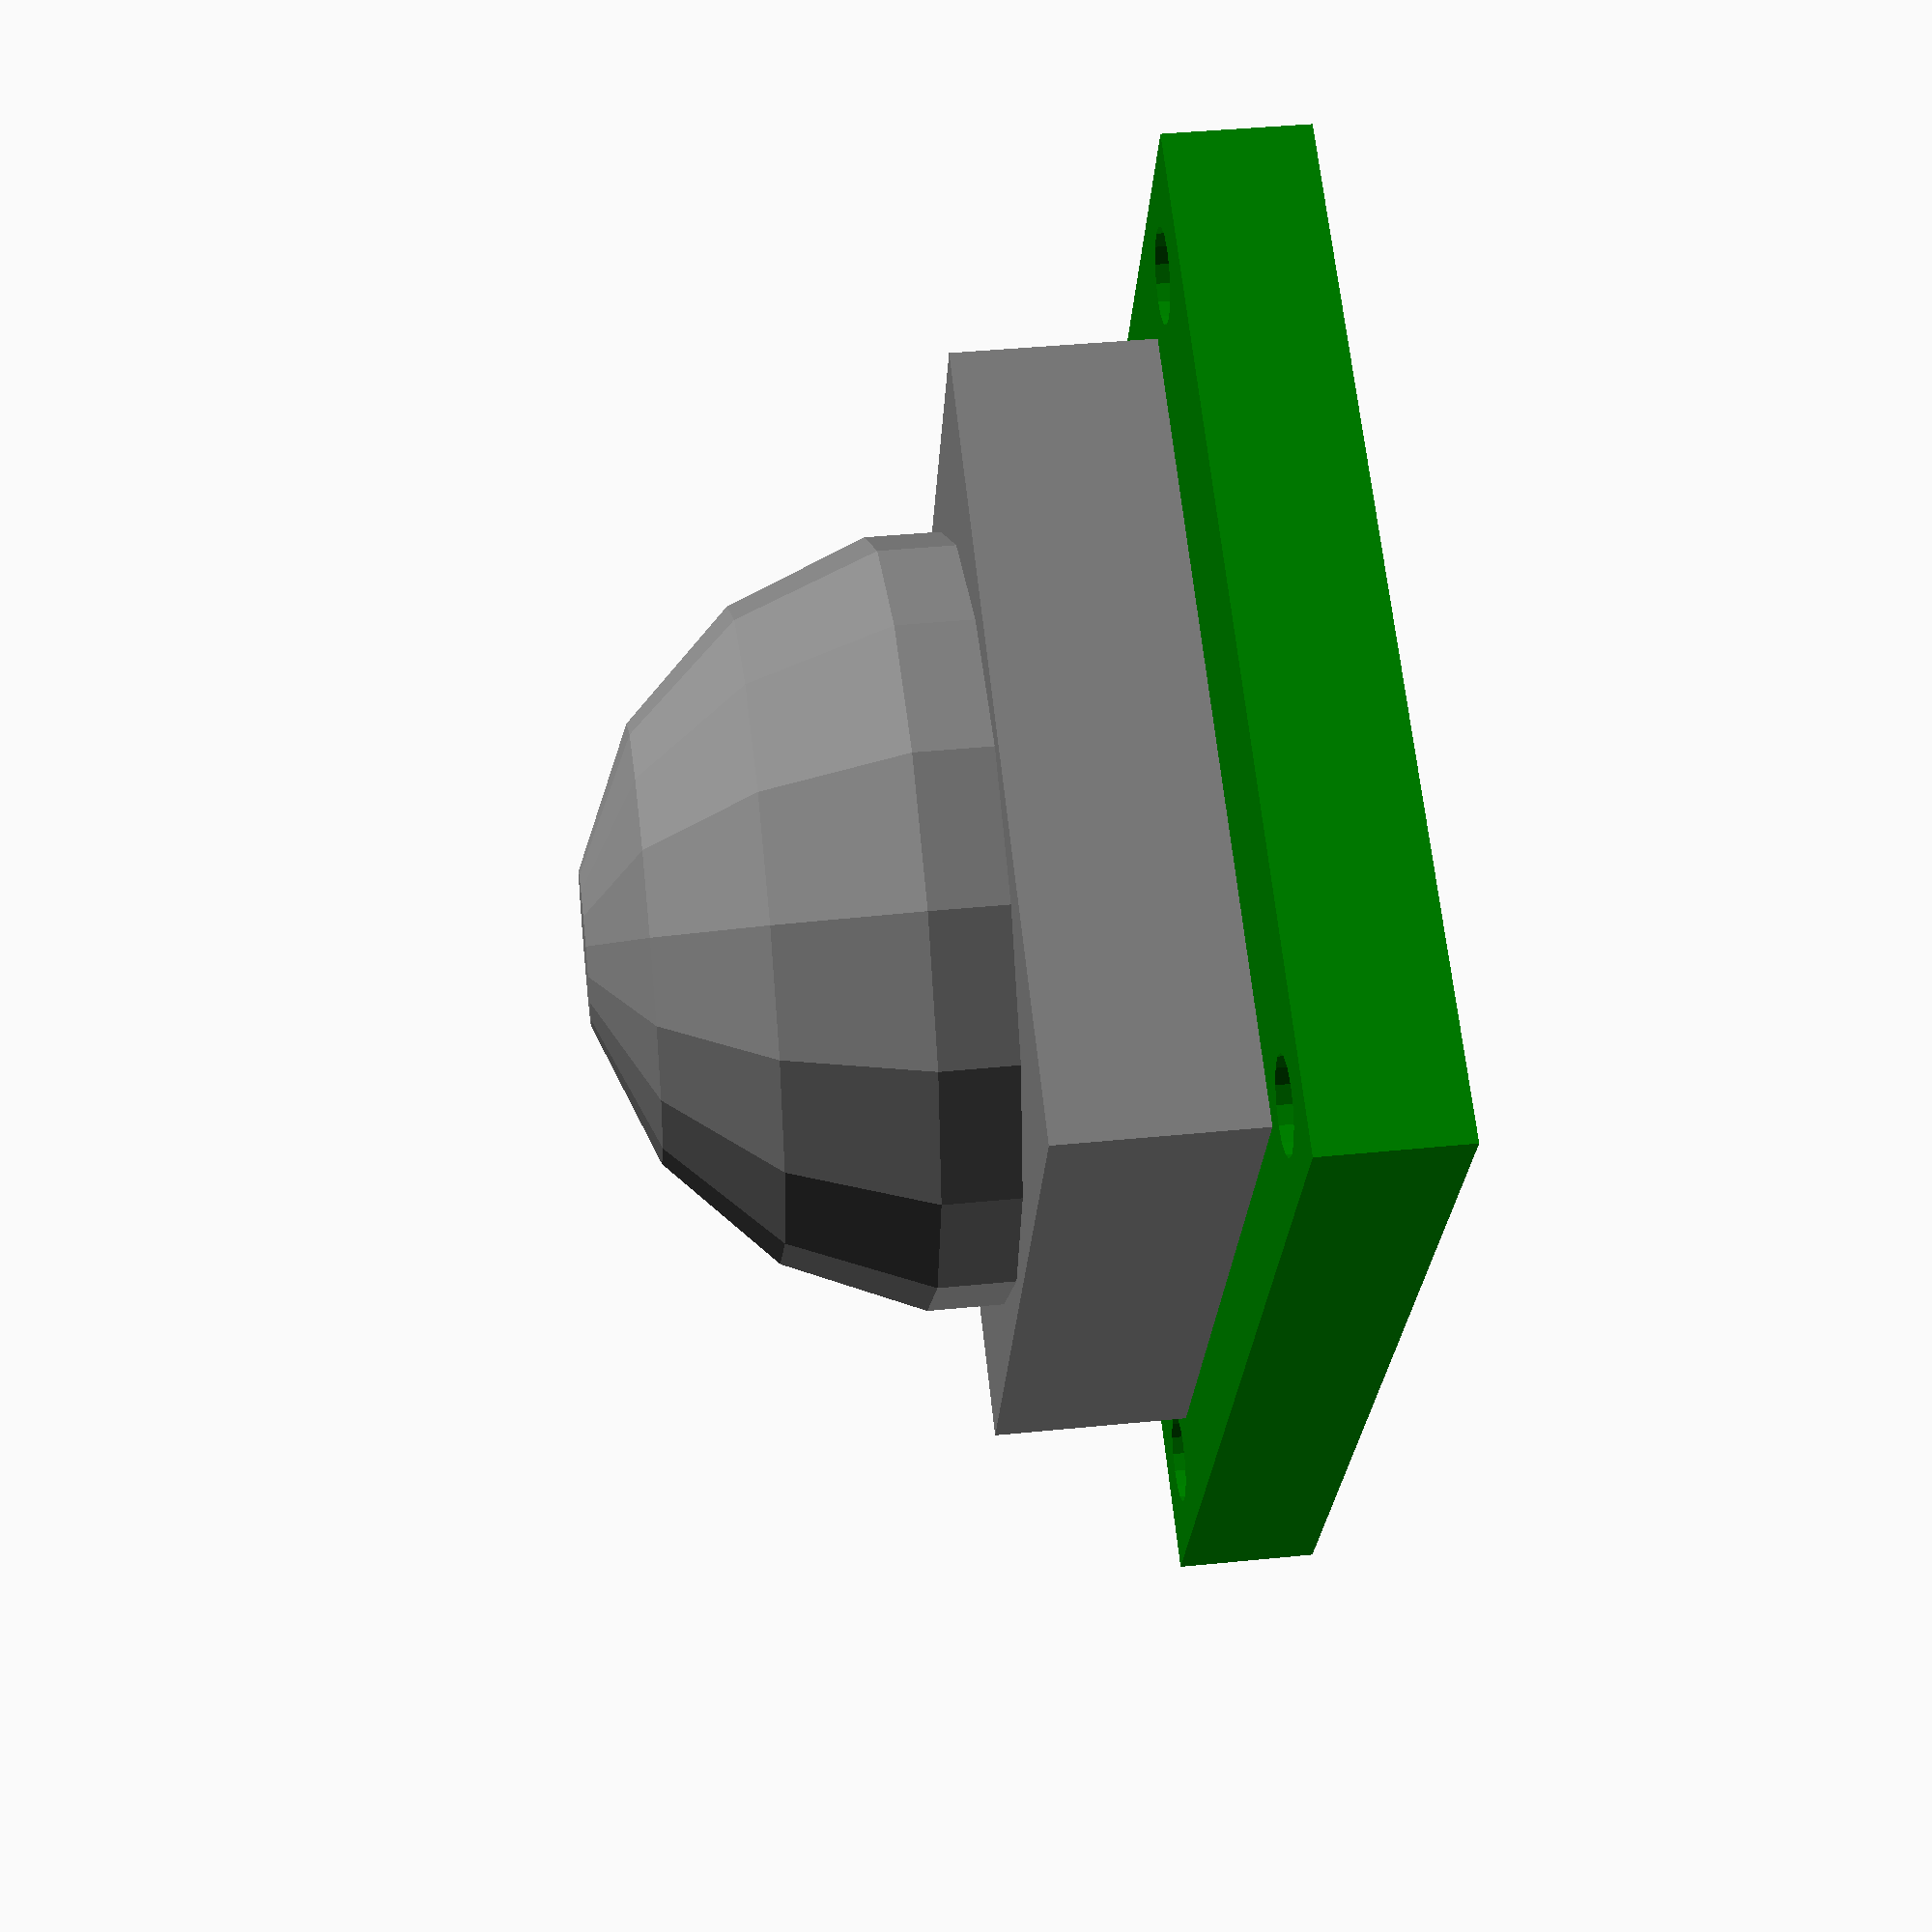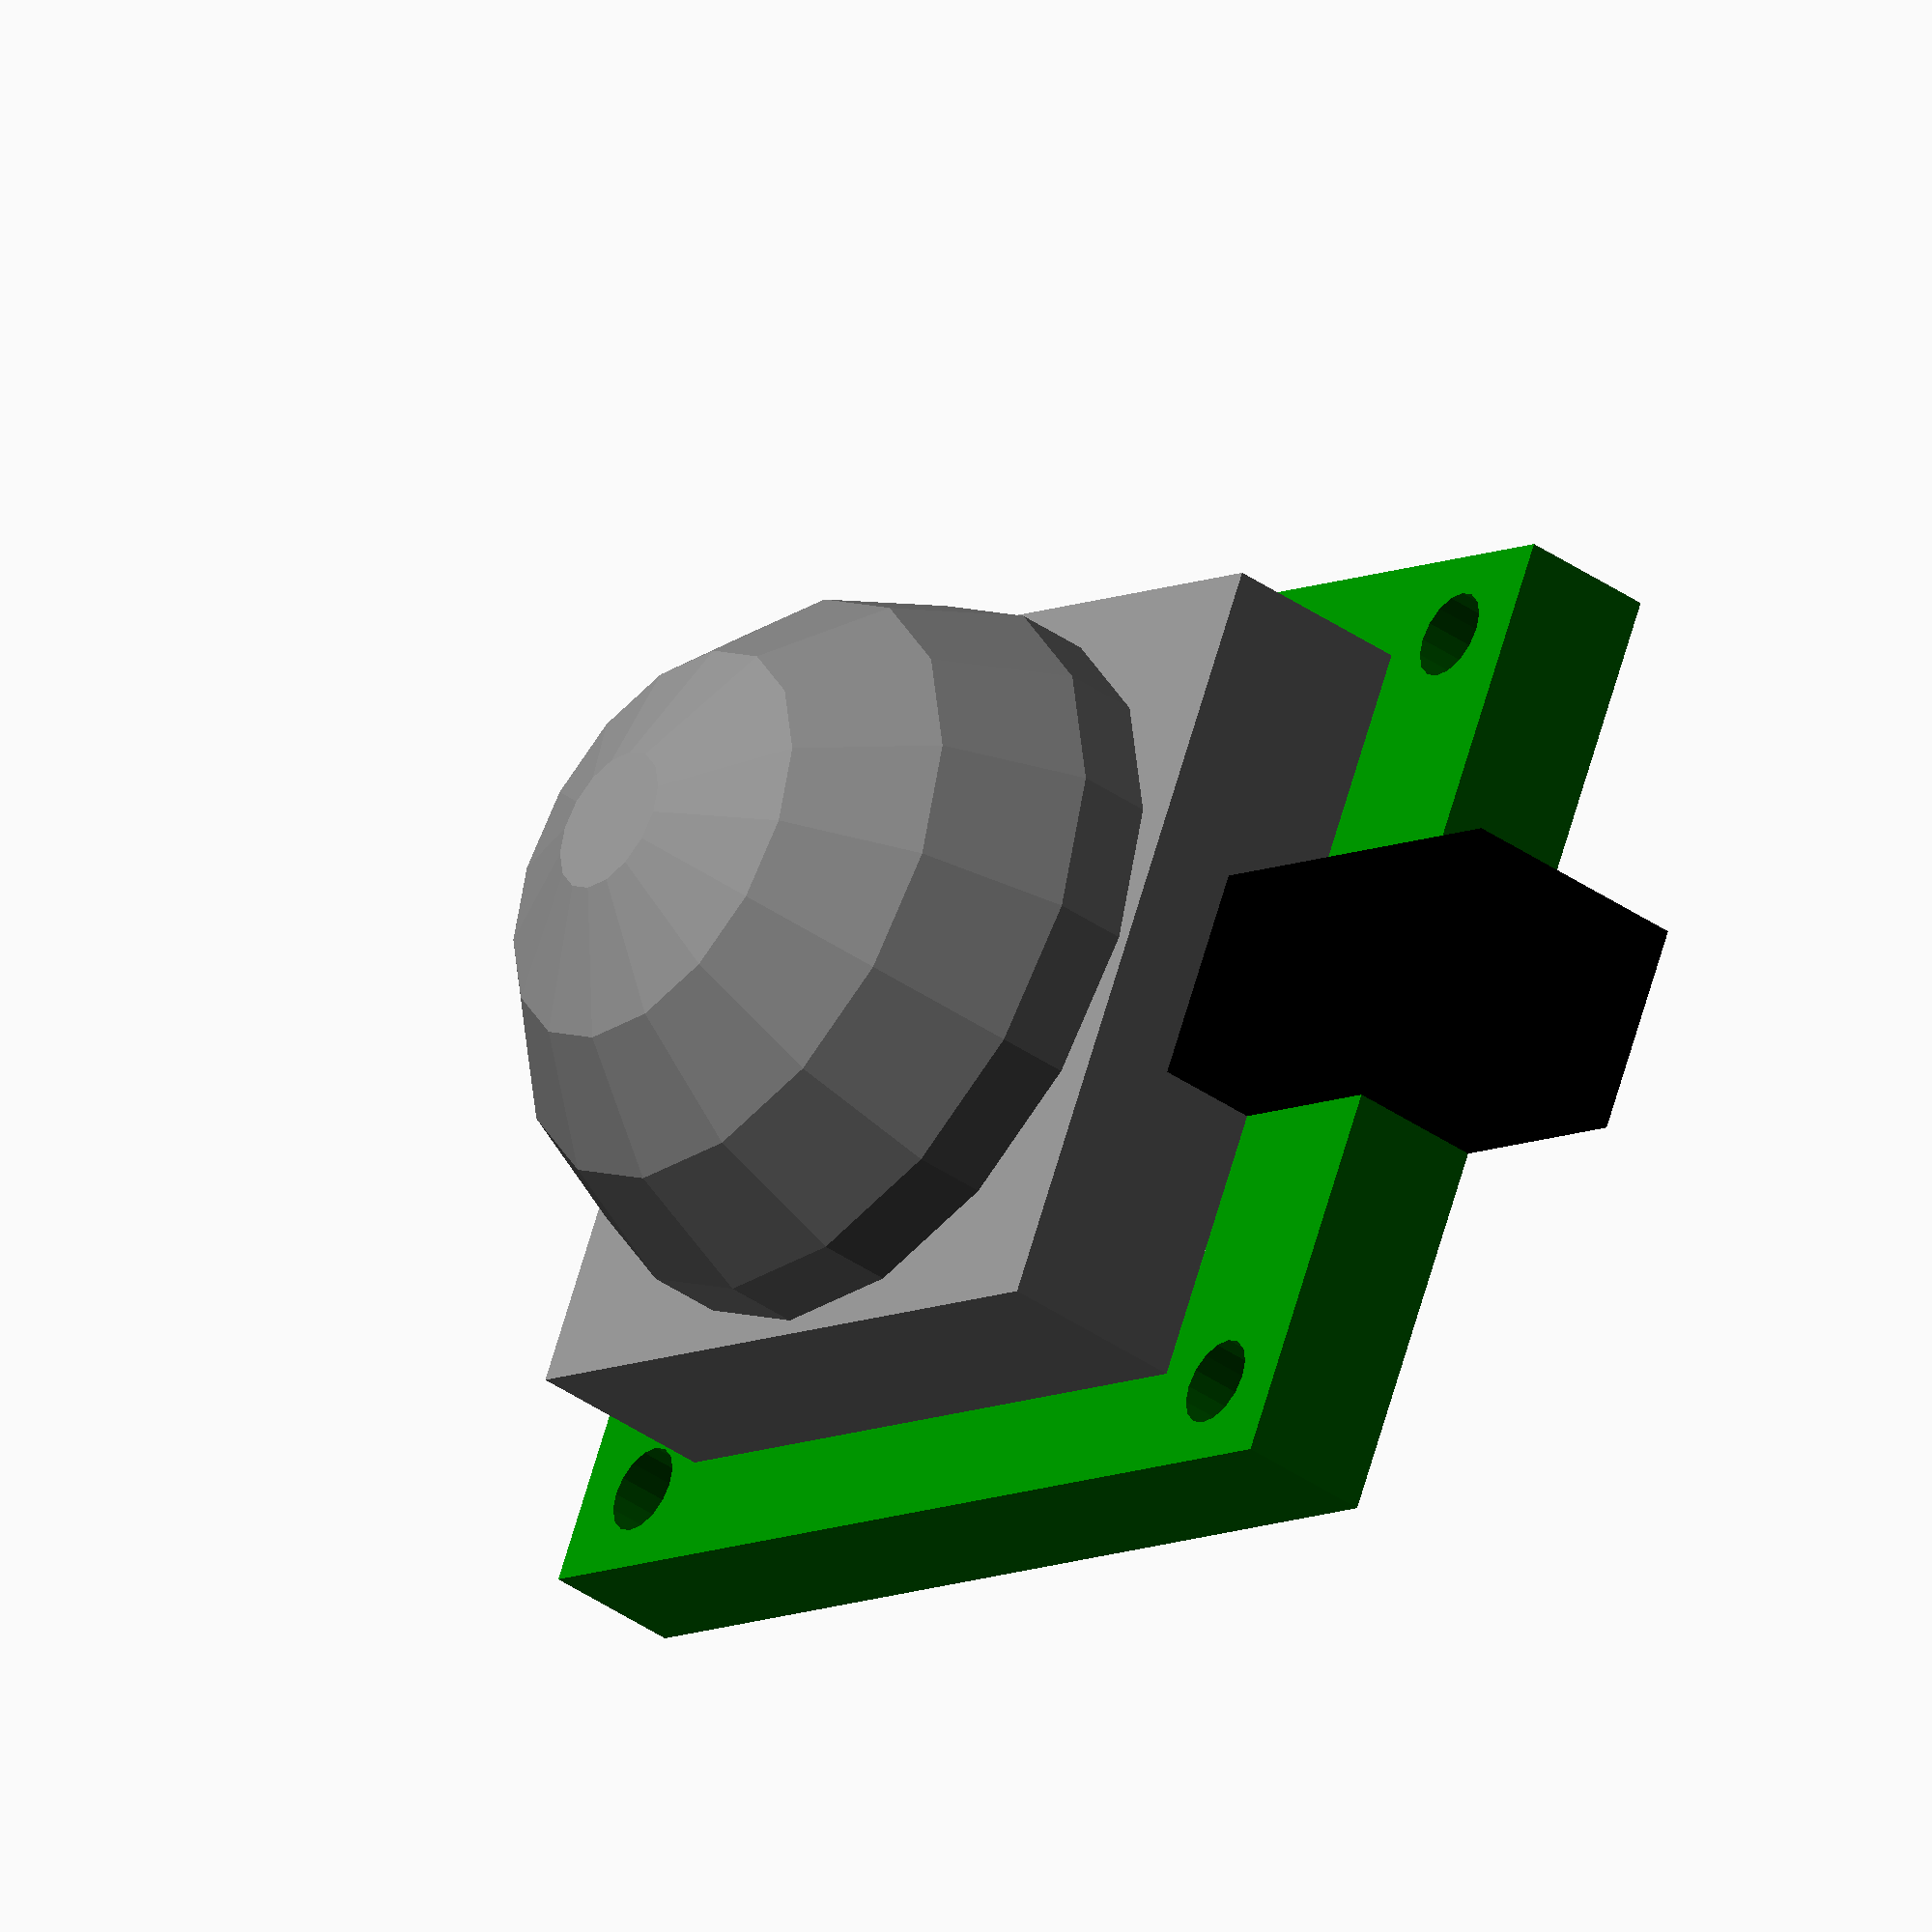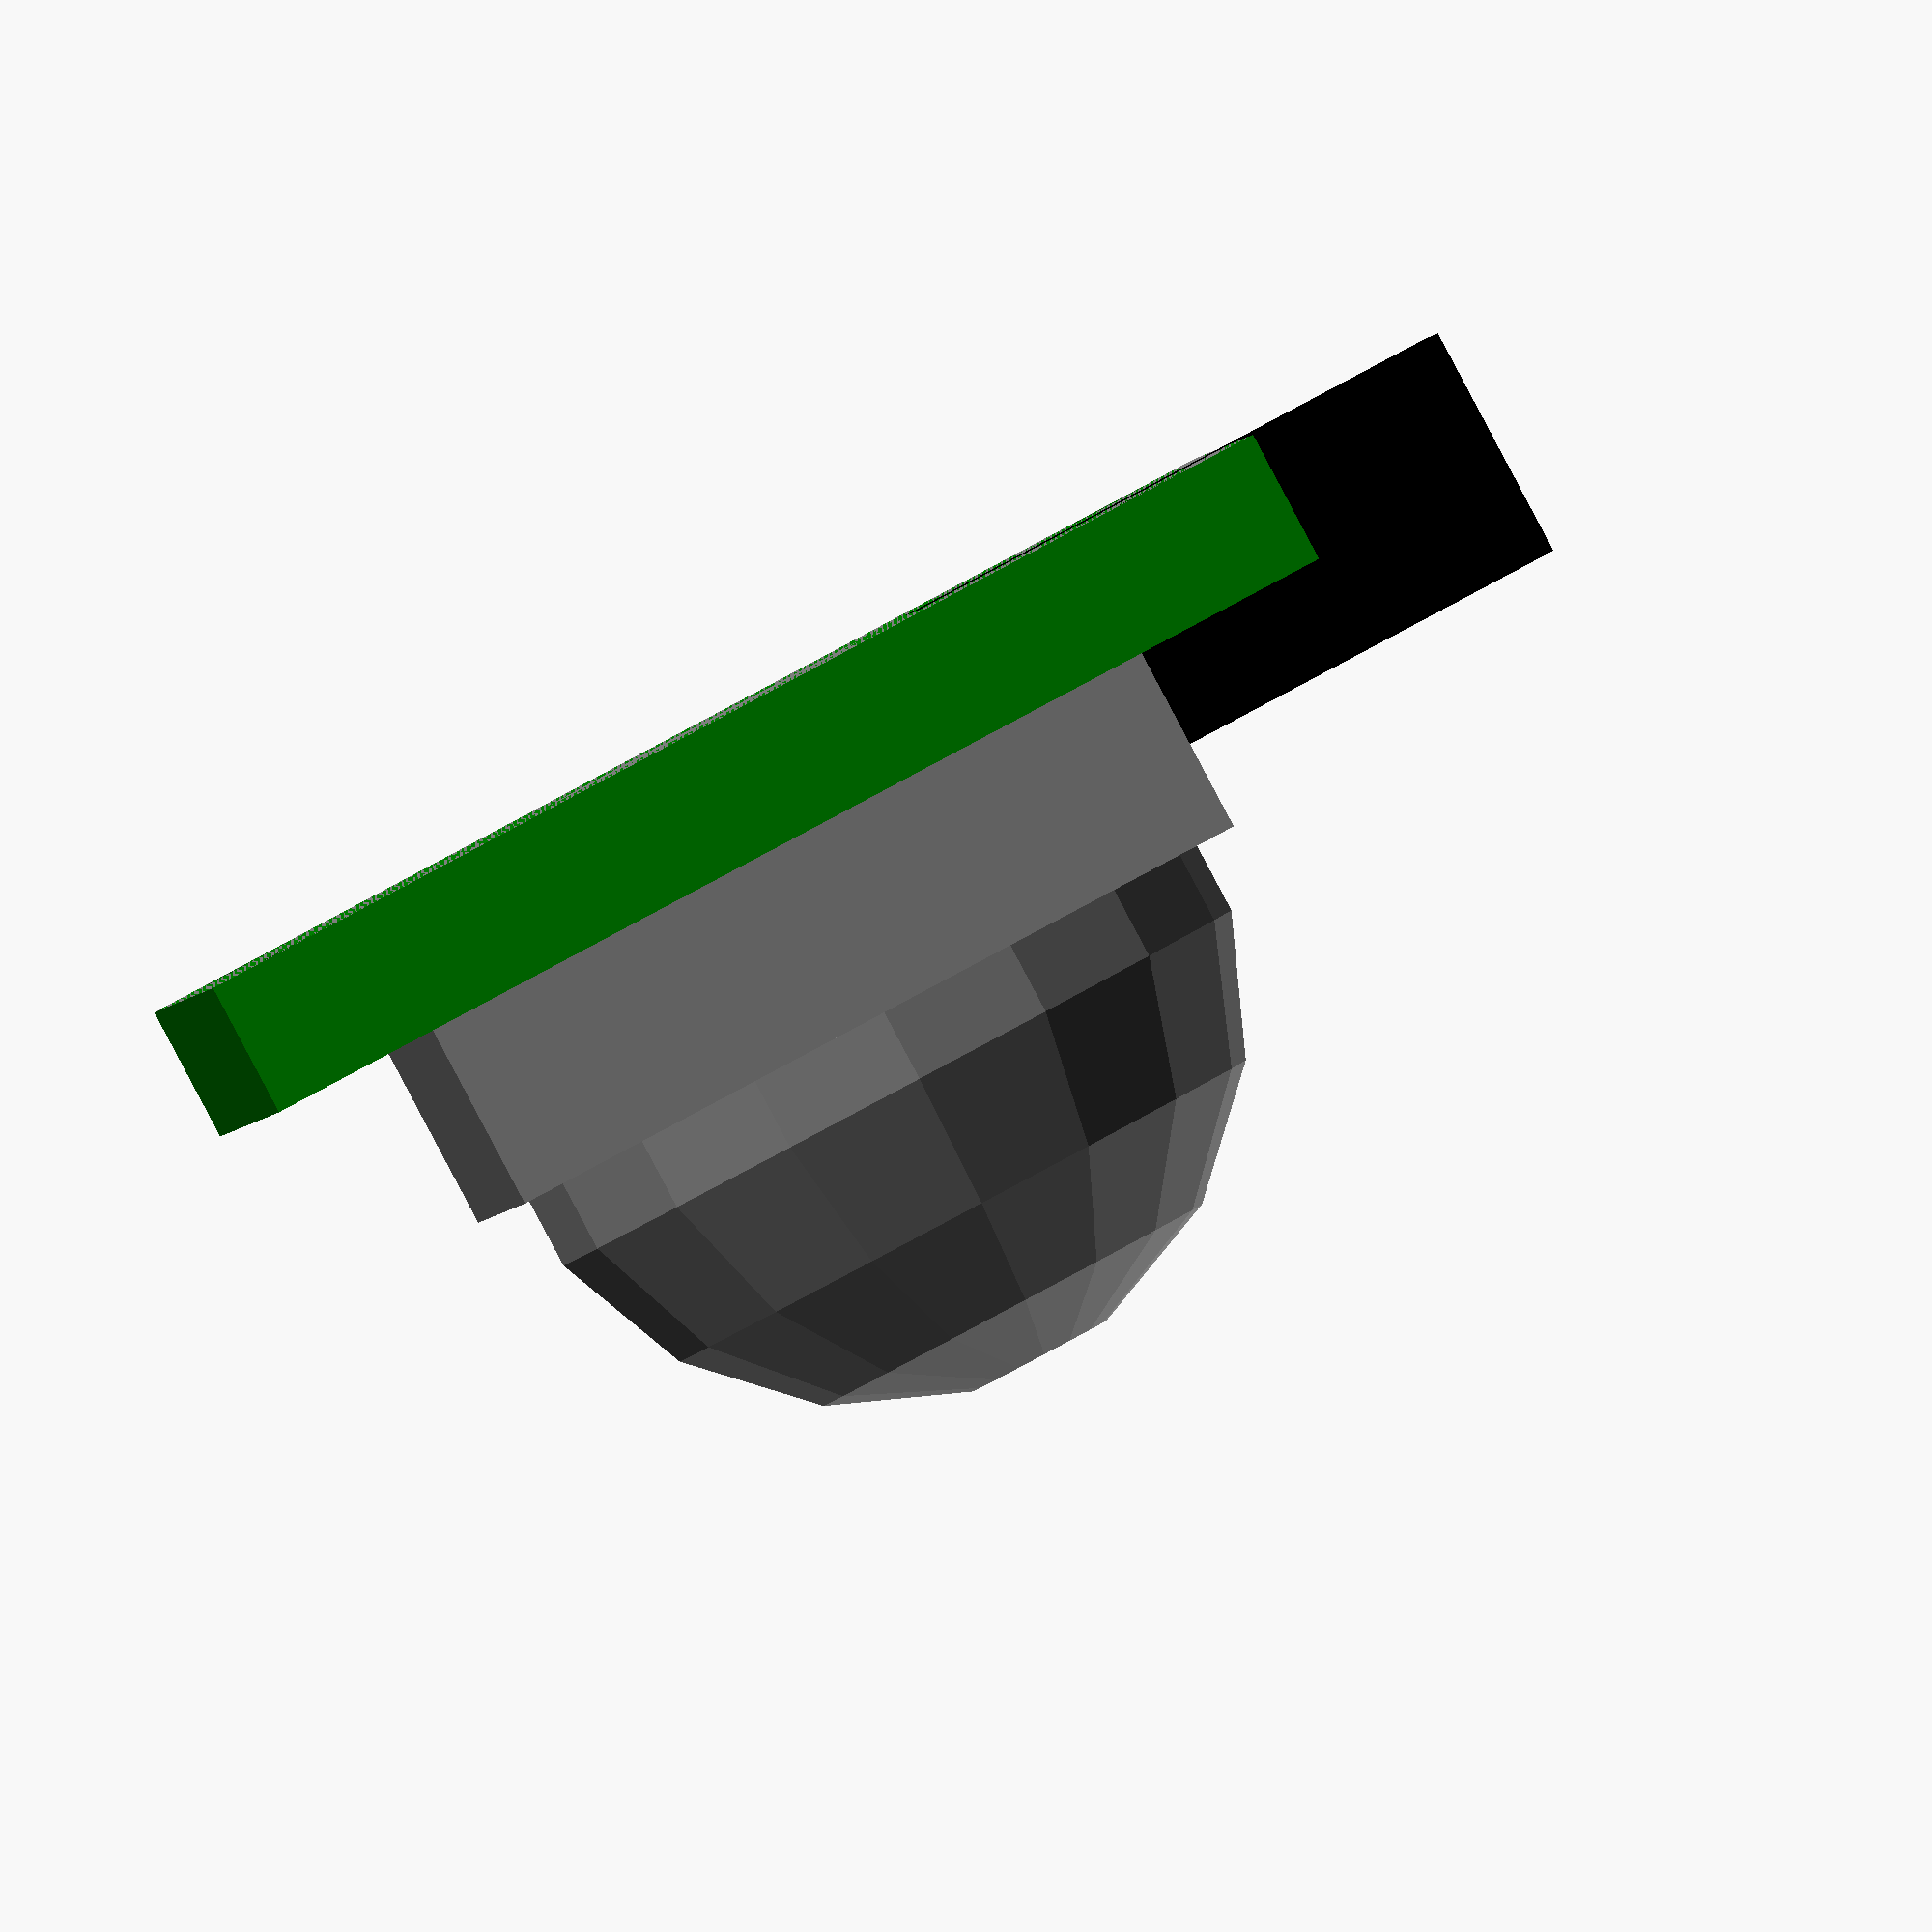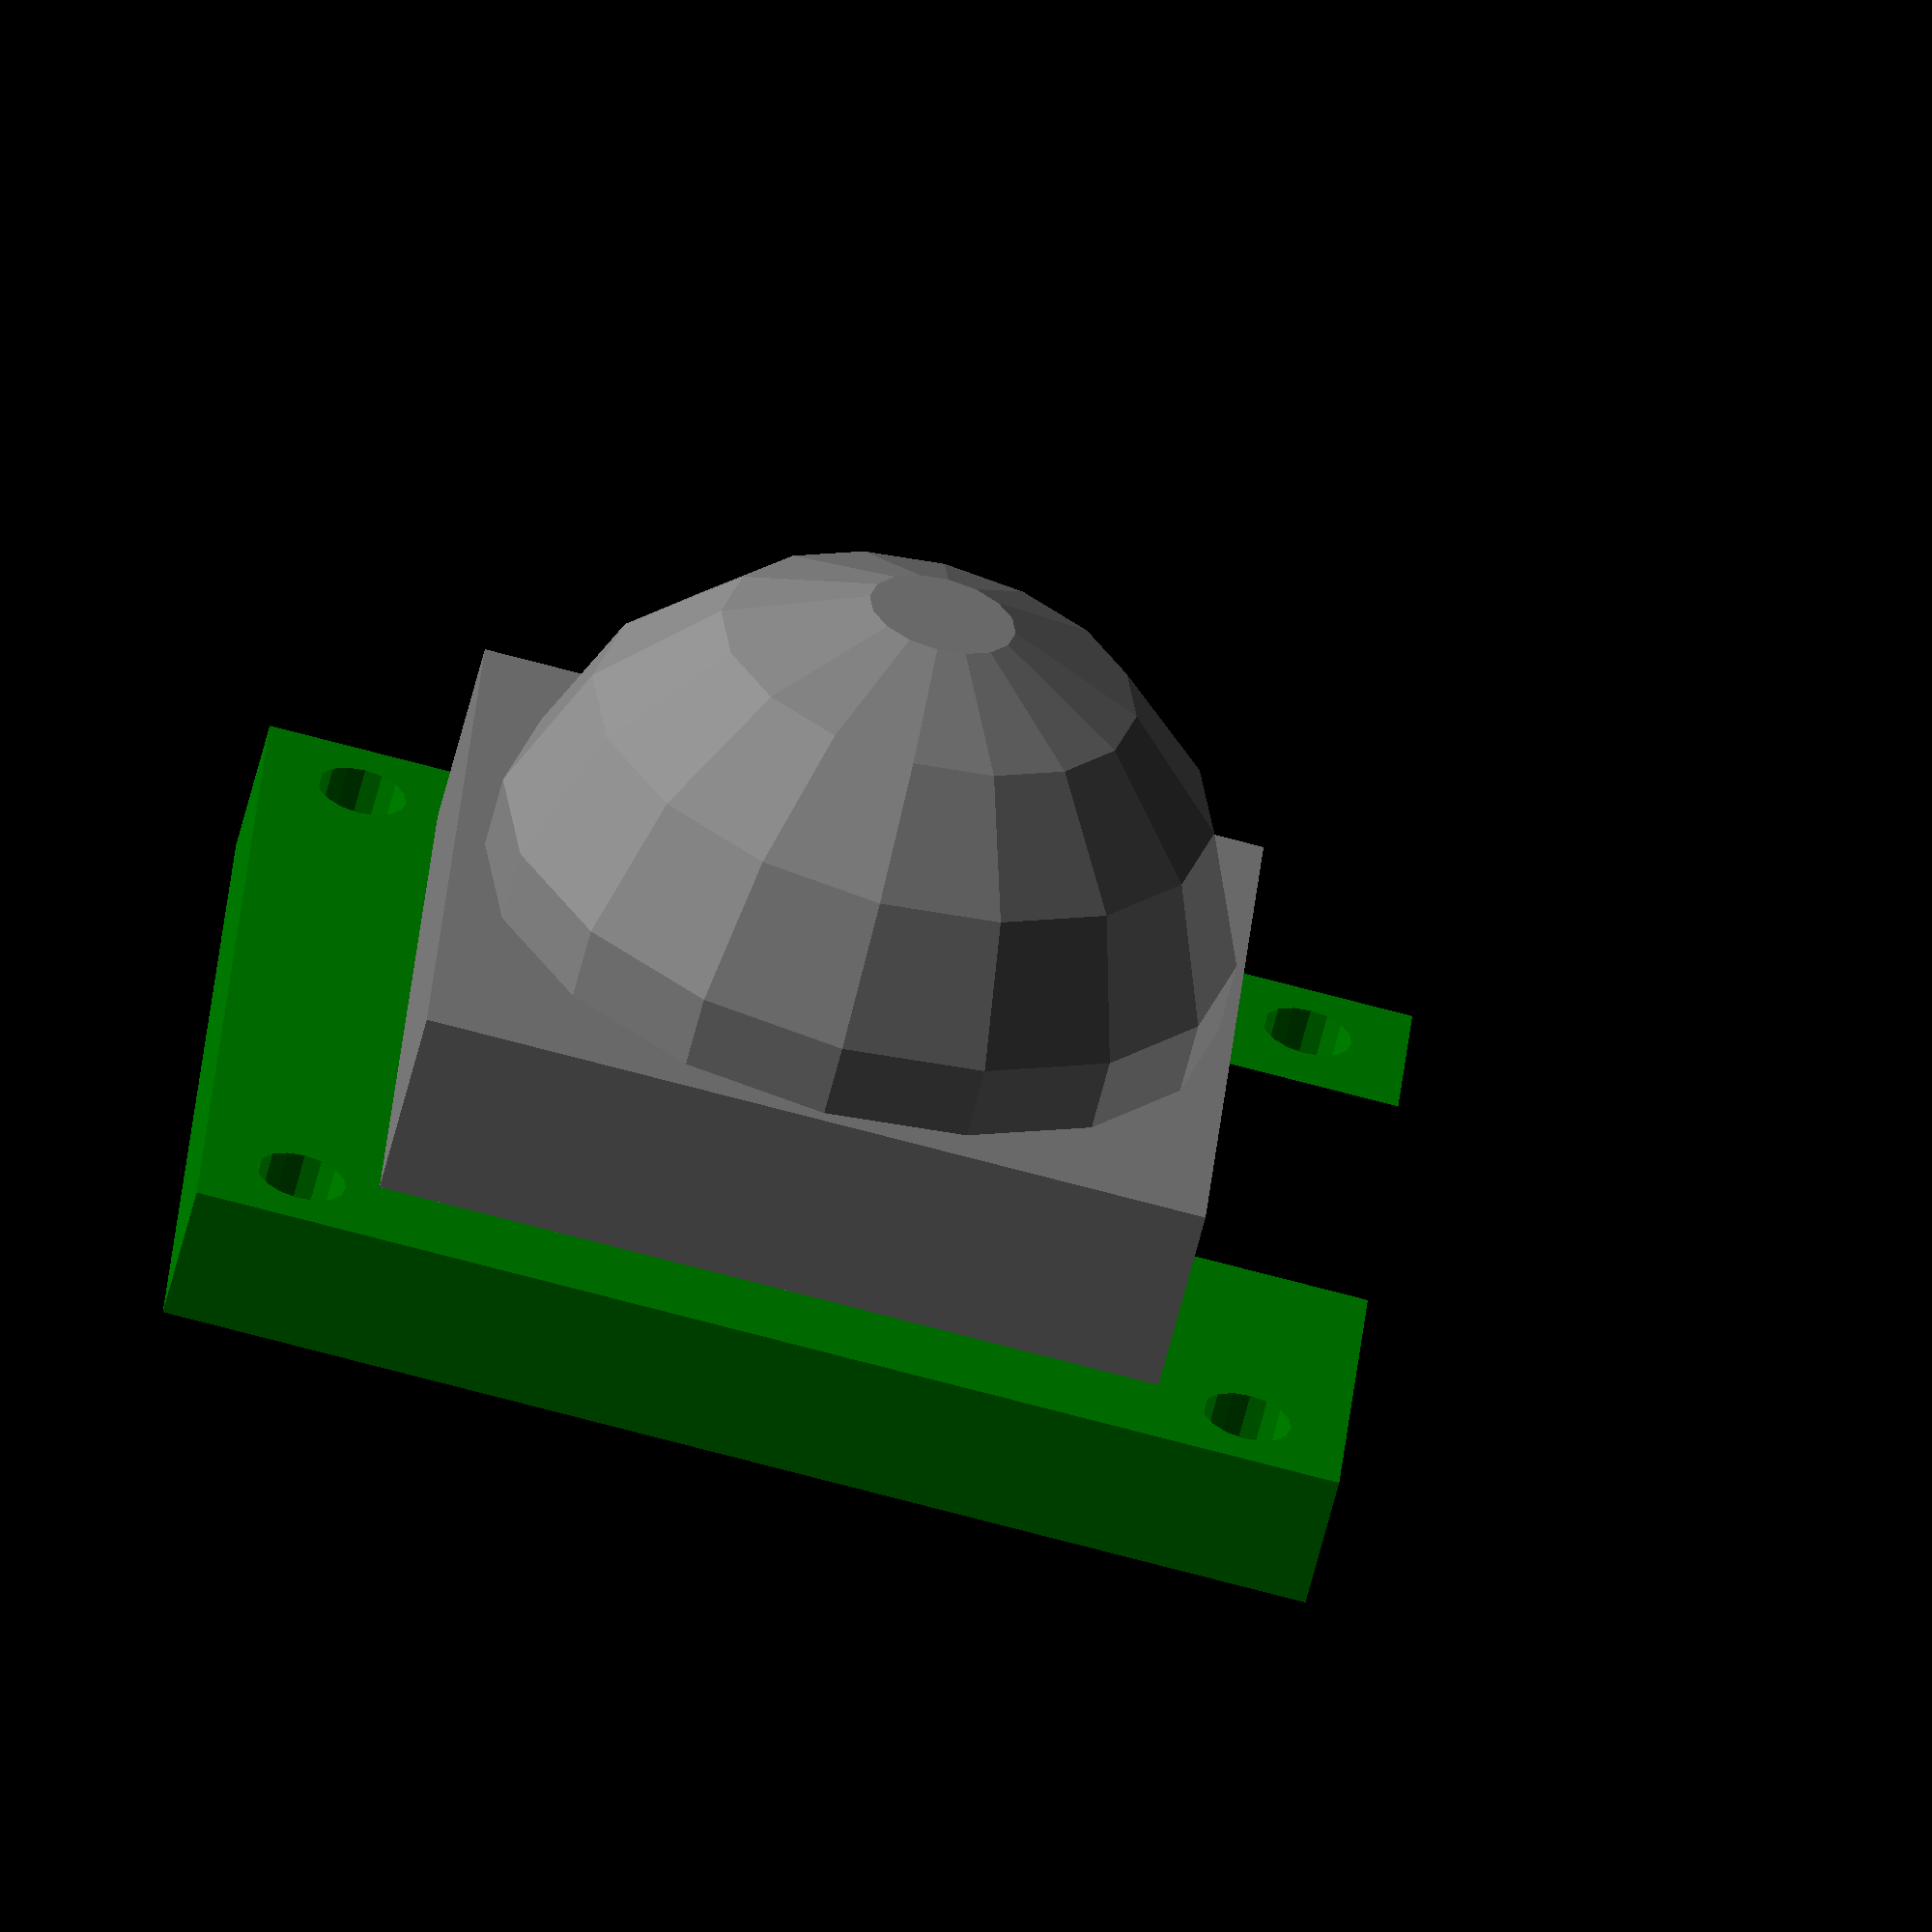
<openscad>
// A PIR motion sensor ordered from https://www.sparkfun.com/products/13285

$fn = 16;

length = 33.6;
width = 28.6;
height = 4;

base_length = 22.9;
base_width = 22.7;
base_height = 5.6;

dome_radius = 22/2;

pir_motion_sensor();

module board() {
    cube([length, width, height]);
}

module dome() {
    translate([5.55, 2.84, height])
        cube([base_length, base_width, base_height]);
    difference() {
        translate([length/2, width/2, height + 5.6]) sphere(r=dome_radius);
        translate([0, 0, -10]) cube([length, width, 10]);
    }
}

module wire() {
    translate([-length/5, (width - 6.2)/2, 0])
        cube([length/2, 6.2, height + 3]);
}

module hole(x = 0, y = 0) {
    translate([x, y, -10 + height]) cylinder(h = 10 + height, r = 2.6/2);
}

module pir_motion_sensor() {
    translate([-length/2, -width/2, -base_height - height]) union() {
        color("green") difference() {
            board();
            union() {
                hole(x = 2.9, y = 2.5);
                hole(x = length - 2.9, y = width - 2.5);
                hole(x = 2.9, y = width - 2.5);
                hole(x = length - 2.9, y = 2.5);
            }
        }
        color("grey") dome();
        color("black") wire();
    }    
}

</openscad>
<views>
elev=139.0 azim=115.5 roll=97.0 proj=p view=solid
elev=40.2 azim=205.7 roll=49.4 proj=o view=solid
elev=89.6 azim=3.8 roll=208.0 proj=o view=solid
elev=61.2 azim=184.3 roll=346.1 proj=o view=solid
</views>
